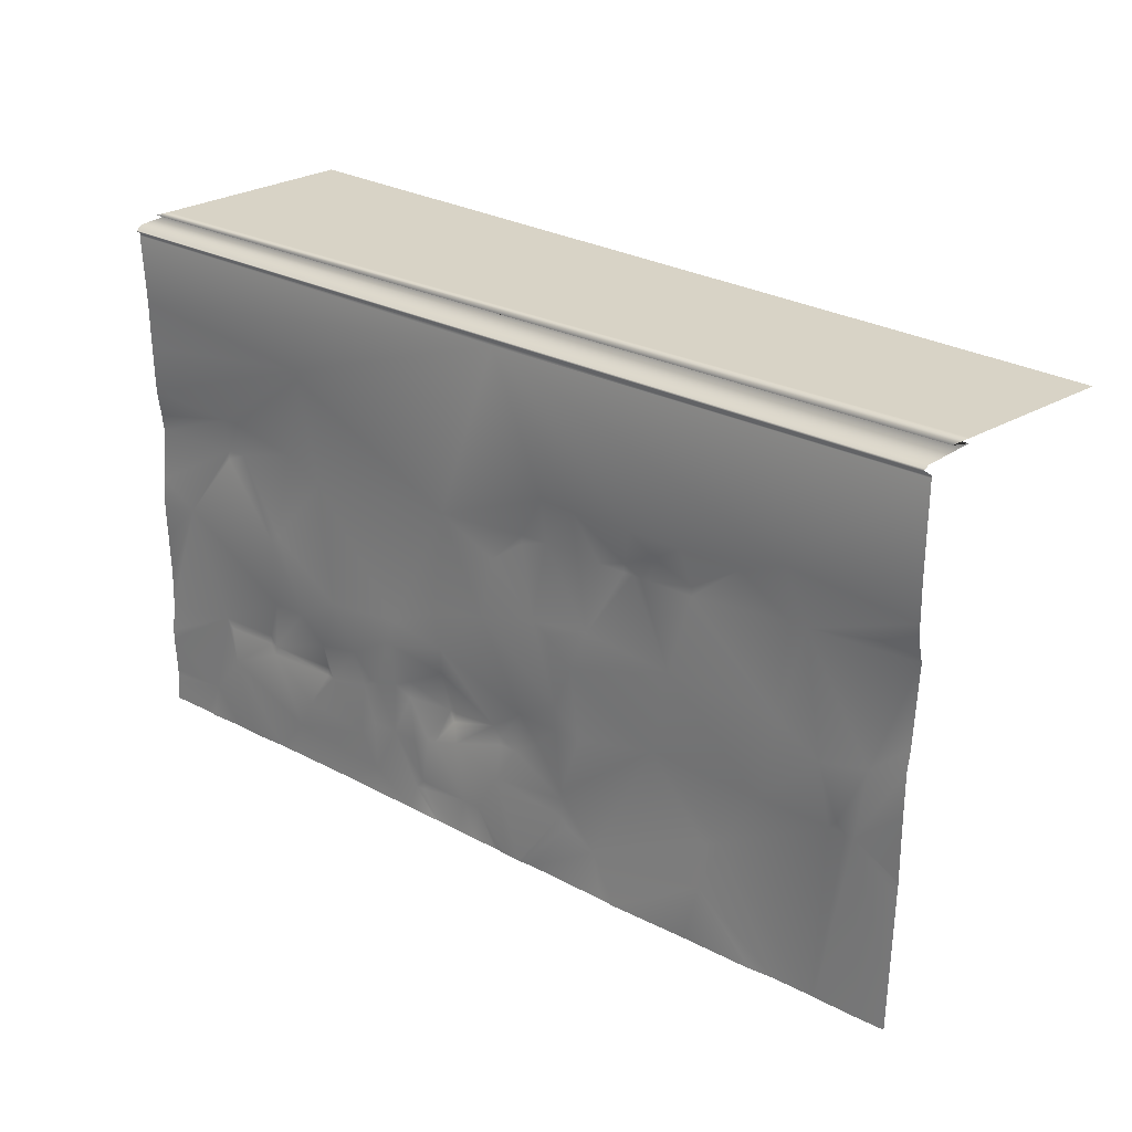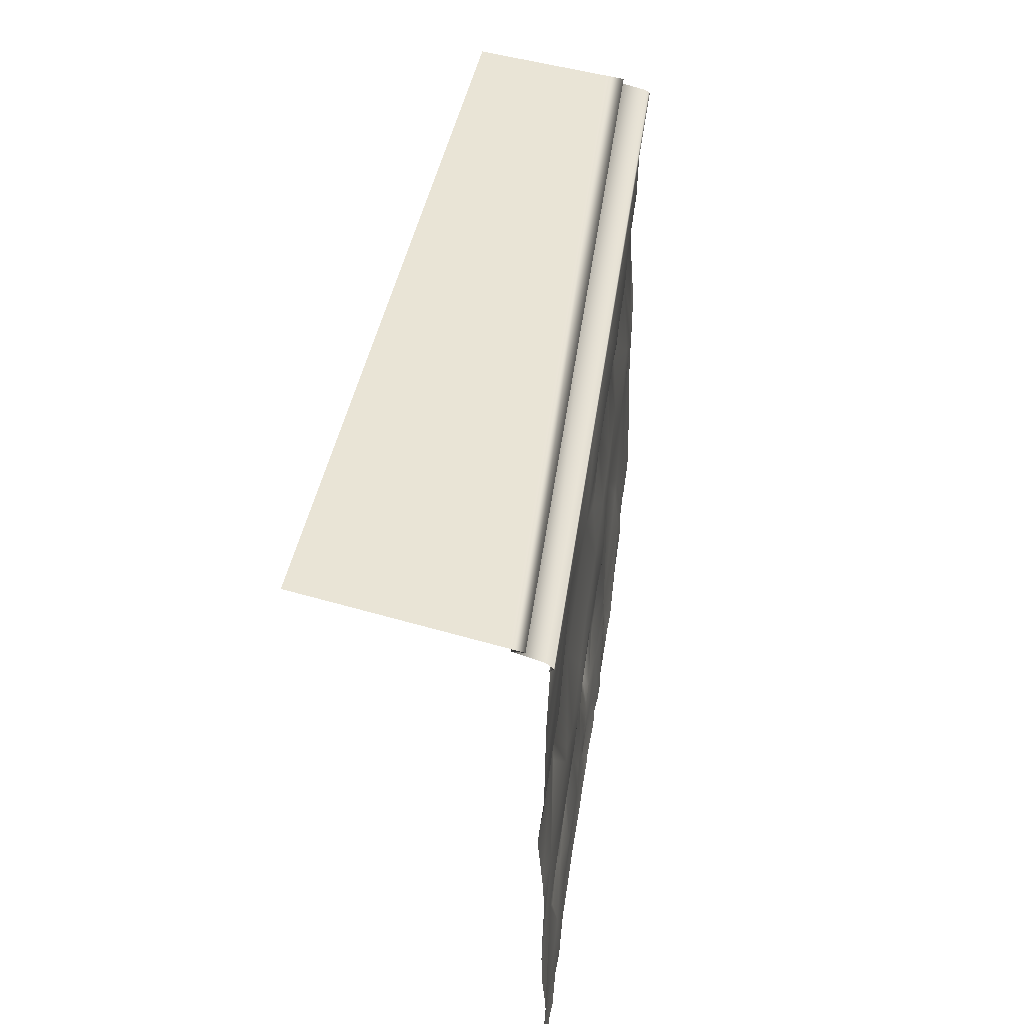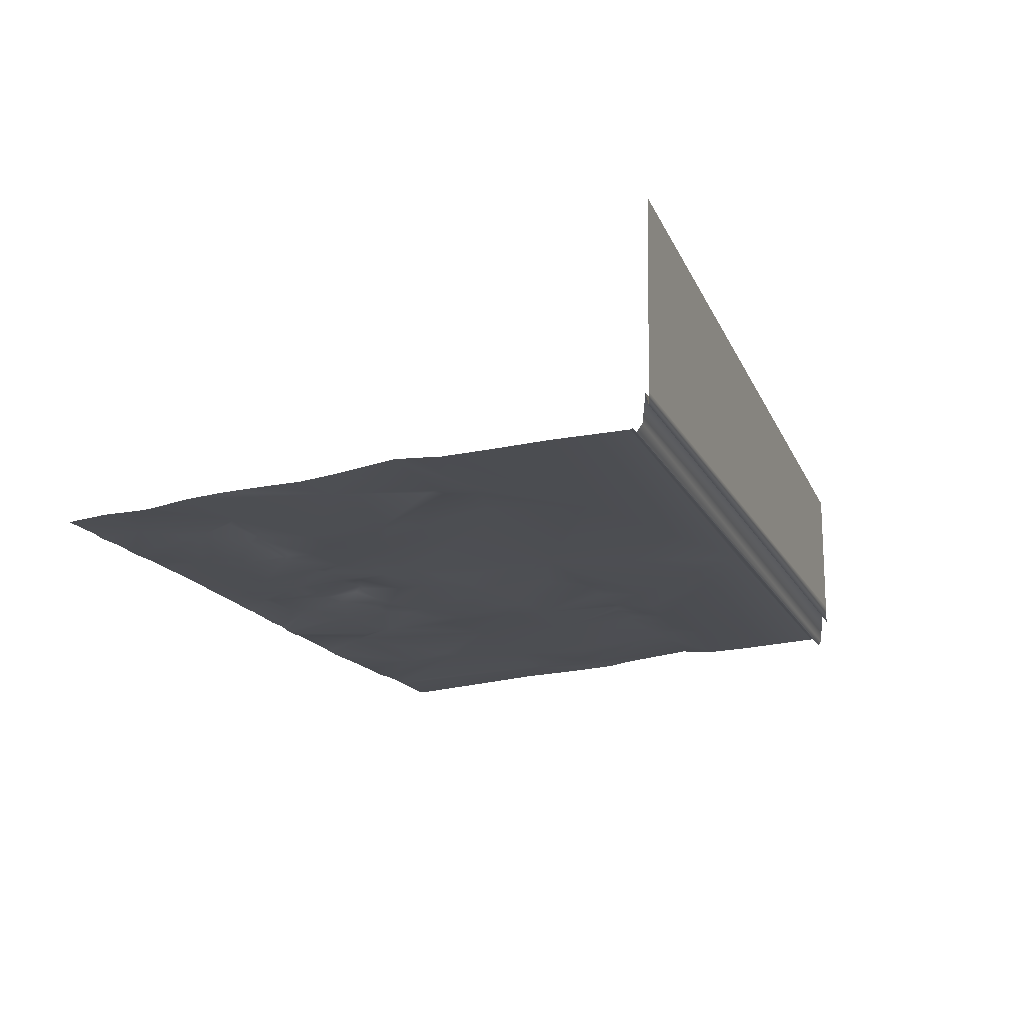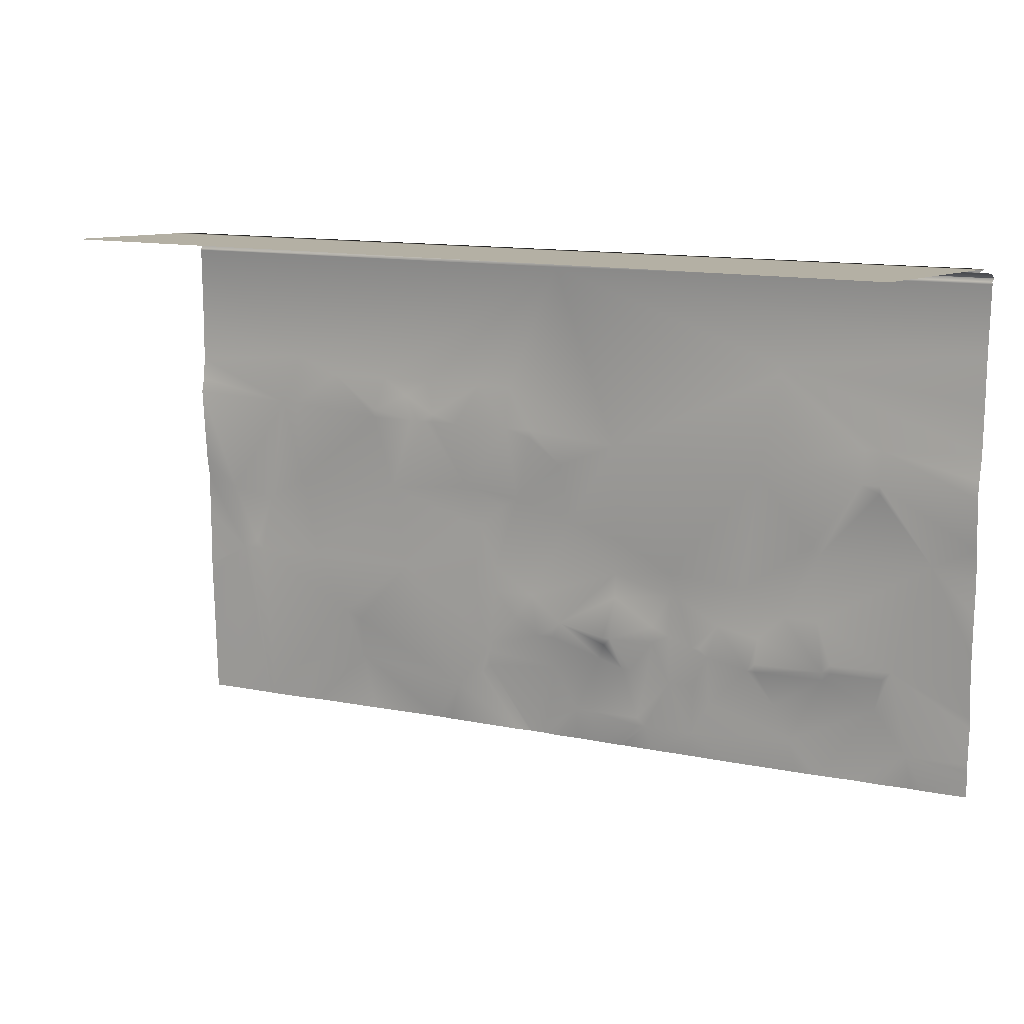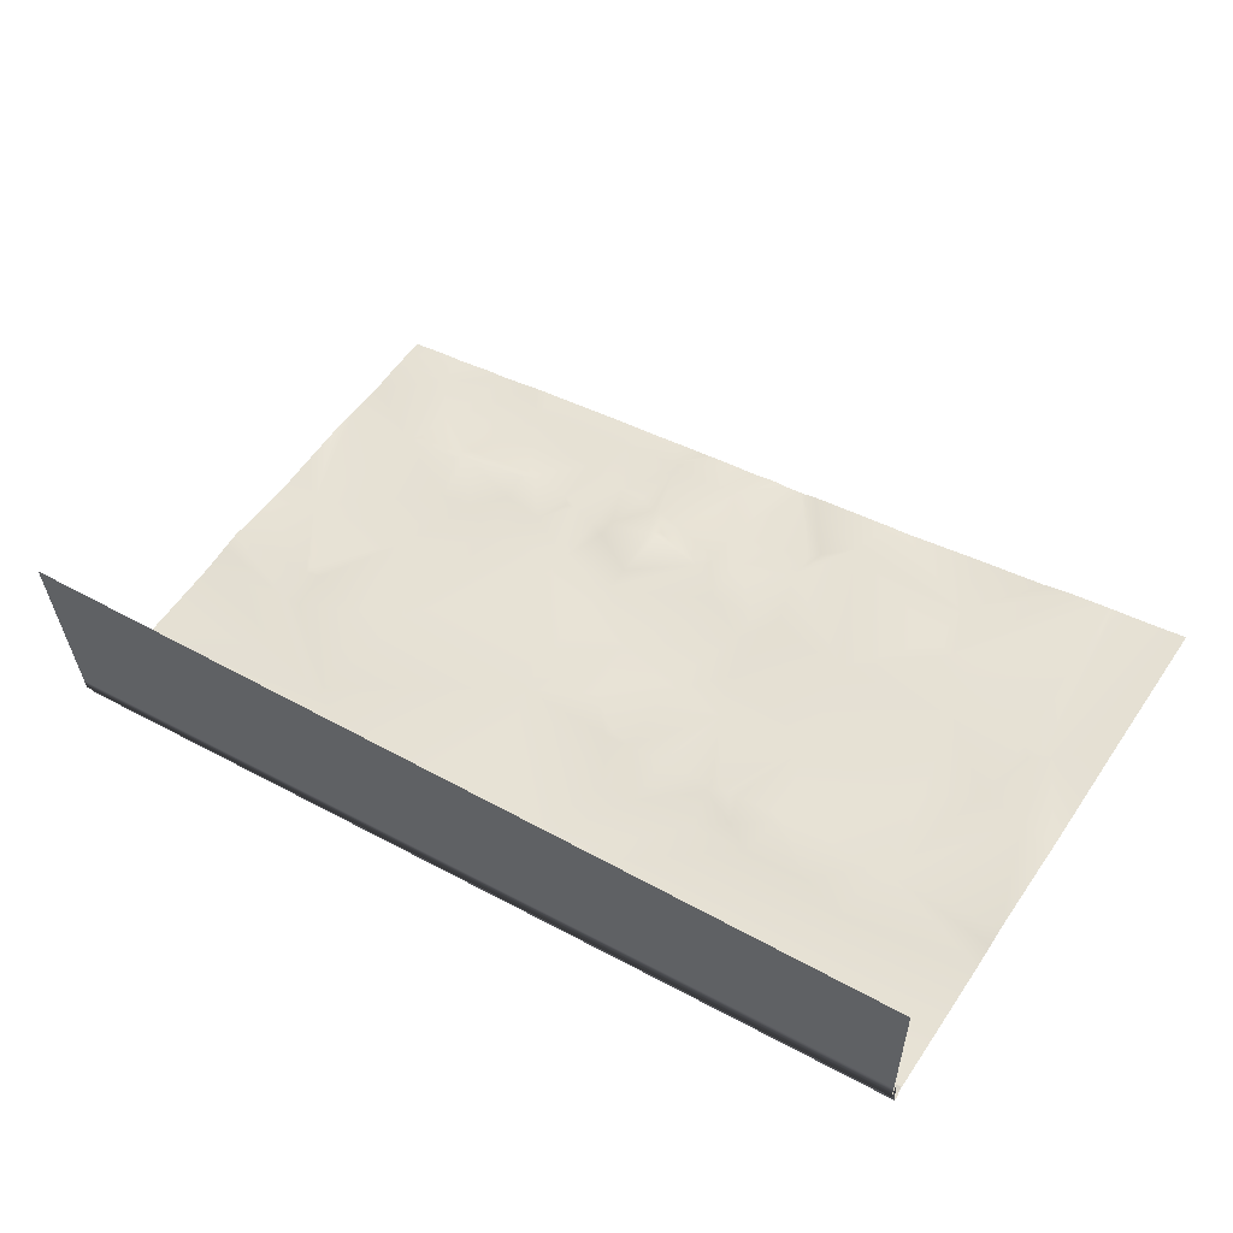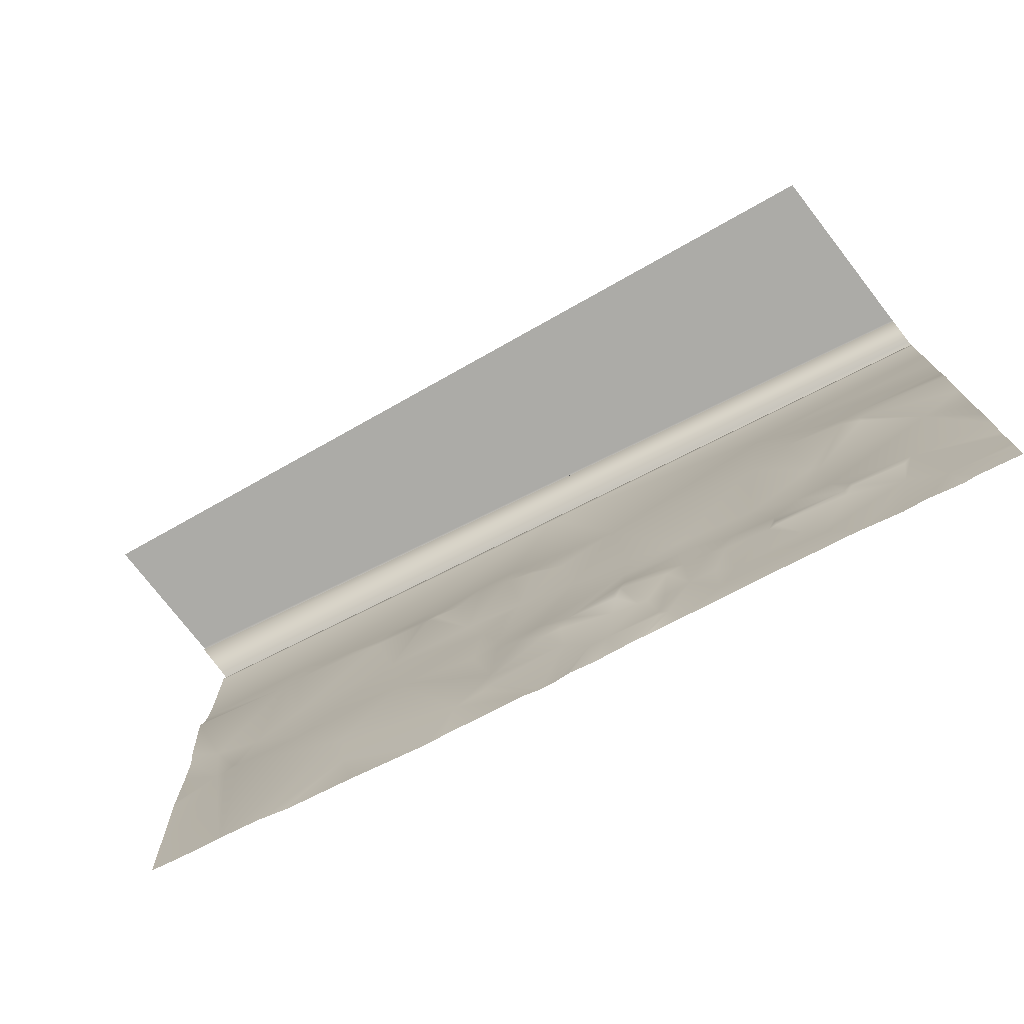
<metadata>
{"format":"obj","ext":"obj","renderer":"f3d","projection":"perspective","resolution":1024,"background":"white","views":[{"elev":26.7,"azim":-129.6,"up":"+Y"},{"elev":41.5,"azim":108.5,"up":"+Y"},{"elev":-27.2,"azim":108.5,"up":"+Z"},{"elev":12.9,"azim":35.8,"up":"+Y"},{"elev":56.8,"azim":-146.4,"up":"+Z"},{"elev":-74.8,"azim":37.9,"up":"+Y"}]}
</metadata>
<code>
o map_270_40.obj
v 10 6.127 14
v 10 6.131 14.15
v 5.4e-07 6.149 16.22
v 5.9e-07 6.141 15.99
v 10 6.138 14.36
v 4.6e-07 6.159 16.54
v 10 6.148 14.68
v 3.4e-07 6.174 17.03
v 10 6.165 15.22
v 1.4e-07 6.2 17.87
v 10 6.2 16.36
v 10 6.06 13.81
v 10 6.1 14.14
v 5.4e-07 6.1 16.2
v 4.4e-07 6.039 15.69
v 1.6 2 15.42
v 0.9 2.7 15.51
v 0.8 2 15.59
v 5.6 1.4 14.74
v 5.7 1.4 14.73
v 5.7 1.9 14.62
v 4.386 1e-08 14.81
v 4.522 2e-08 14.77
v 3.9 0.7 14.91
v 3.6 0.5 15.01
v 6.2 1.4 14.55
v 6.1 0.9 14.52
v 6.4 0.9 14.47
v 4.736 2e-08 14.73
v 4.867 1e-08 14.72
v 5.2 0.4 14.7
v 4.9 0.9 14.74
v 6.7 1.4 14.46
v 6.7 0.9 14.41
v 5.8 1 14.59
v 5.6 1.3 14.7
v 5.6 1.1 14.62
v 0.2857 2e-08 15.63
v 0.7963 0 15.53
v 0.5 2 15.63
v 10 6 13.73
v 10 6.005 13.73
v 3.7e-07 6.011 15.66
v 3.4e-07 6 15.64
v 10 6.017 13.75
v 8.9 3.6 14.07
v 8.7 4 14.06
v 8.7 3.6 14.13
v 2.6 4.4 15.22
v 2.9 4.2 15.17
v 3.2 4.4 15.1
v 2.5 3.9 15.3
v 1.4 4 15.54
v 1.4 3 15.43
v 7.7 4.8 14.26
v 8 3.8 14.27
v 10 5.965 13.78
v 7e-08 5.921 15.75
v 1.285 2e-08 15.44
v 1.55 1e-08 15.36
v 2.2 0.7 15.23
v 2 1.3 15.32
v 7 1.7 14.37
v 6.5 2 14.46
v 5.8 1e-08 14.55
v 6.182 1e-08 14.49
v 6.1 0.3 14.53
v 6.4 2 14.48
v 5.7 2.2 14.61
v 0.8741 0 15.52
v 1.2 4 15.56
v 1.4 4.6 15.46
v 5.1 2.8 14.73
v 4.6 1.8 14.83
v 4.7 1.3 14.84
v 4.4 1.5 14.91
v 7.4 1.2 14.33
v 7.5 1.2 14.33
v 7.5 1.3 14.34
v 5 3.5 14.8
v 5.7 3.8 14.69
v 4.6 3.9 14.88
v 8.2 2.7 14.12
v 8.9 3.5 14.05
v 8.3 1.3 14.15
v 8.2 1.9 14.13
v 7.8 1.9 14.21
v 6.4 2.3 14.51
v 1.4e-07 1.188 15.72
v 1.5e-07 0.5 15.7
v 1.4e-07 2.433 15.73
v 1.5e-07 1.722 15.73
v 7.3 2.2 14.32
v 10 2.2 13.8
v 10 2.575 13.79
v 9.5 2.7 13.88
v 7.15 0 14.31
v 8.009 0 14.15
v 7.9 0.4 14.19
v 6.7 0.3 14.41
v 8.4 1.4 14.15
v 9 1.3 14
v 9.1 1.4 13.99
v 8.1 2.8 14.15
v 8.95 1e-08 13.96
v 9.357 1e-08 13.87
v 9.3 0.4 13.91
v 10 0.95 13.76
v 10 0.8375 13.75
v 6 0.4 14.56
v 7.7 0.8 14.21
v 8.3 1.2 14.13
v 7.5 3.6 14.34
v 5 1.5 14.79
v 4.9 1.4 14.81
v 4.9 1.3 14.8
v 5.8 2.6 14.62
v 6.2 1.6 14.56
v 6.4 1.5 14.5
v 4.4 3 14.85
v 4.6 3.8 14.88
v 0 5.9 15.75
v 1.2e-07 4.898 15.74
v 4.9 5.9 14.77
v 1.9 4.4 15.35
v 3.433 1e-08 14.98
v 5.2 1e-08 14.65
v 5.4 0.4 14.67
v 5.5 1.1 14.65
v 1.6 1e-08 15.35
v 2.7 3 15.2
v 3.2 3.9 15.16
v 3.1 3.9 15.18
v 7.5 1.6 14.29
v 6.9 0.7 14.36
v 7.7 4.9 14.26
v 6 0.3 14.56
v 0.4 2.8 15.65
v 0.7 2.1 15.59
v 5.9 1 14.56
v 3.8 1.8 14.98
v 3.9 2.6 14.94
v 2.9 2 15.2
v 3.6 3.9 15.07
v 3.9 3.9 15.03
v 3.9 4.4 14.96
v 1.1e-07 4.229 15.77
v 1.2e-07 4.055 15.81
v 2.5 4 15.31
v 6.9 1.3 14.42
v 1.4e-07 3.171 15.76
v 8.1 1e-08 14.13
v 8.4 1.3 14.14
v 4.3 4.4 14.89
v 1.4e-07 4.478 15.75
v 6.618 1e-08 14.4
v 4.933 1e-08 14.71
v 3.3 4 15.13
v 4.1 2.1 14.9
v 4.3 3.9 14.96
v 3.7 3.1 14.99
v 4.1 1.8 14.91
v 4.2 2.9 14.89
v 3 3.9 15.2
v 8.9 0.9 13.97
v 10 2.95 13.81
v 10 3.55 13.86
v 3.25 1e-08 15.01
v 10 1e-08 13.75
v 10 0.2143 13.76
v 9.5 1e-08 13.85
v 10 0.3222 13.77
v 8.25 1e-08 14.1
v 1.4e-07 1e-08 15.69
v 2.2 1.2 15.28
v 4 1.1 14.9
v 6.8 1.4 14.45
v 3.3 3.9 15.14
v 1.5e-07 1.545 15.73
v 1.3e-07 1.692 15.73
v 2.362 3e-08 15.2
v 5.457 2e-08 14.61
v 10 5.148 13.8
v 10 5.939 13.77
v 4 1 14.91
v 4.56 1e-08 14.76
v 4 0.8 14.89
v 0.8222 0 15.53
v 0.6 2 15.61
v 8.692 2e-08 14
v 10 0.4 13.77
v 10 1.7 13.81
v 10 4.607 13.8
v 10 4.051 13.81
v 8.9 4 14.03
v 10 1.3 13.79
v 10 3.75 13.85
v 5.75 1e-08 14.57
v 1.4e-07 2.943 15.73
f 1 2 3
f 1 3 4
f 2 5 6
f 2 6 3
f 5 7 8
f 5 8 6
f 7 9 10
f 10 8 7
f 9 11 10
f 12 13 14
f 12 14 15
f 13 1 4
f 13 4 14
f 16 17 18
f 19 20 21
f 22 23 24
f 22 24 25
f 26 27 28
f 29 30 31
f 29 31 32
f 33 28 34
f 35 36 37
f 38 39 40
f 41 42 43
f 41 43 44
f 42 45 15
f 15 43 42
f 45 12 15
f 46 47 48
f 49 50 51
f 52 53 54
f 47 55 56
f 57 41 44
f 57 44 58
f 59 60 61
f 59 61 62
f 33 63 64
f 65 66 67
f 21 68 69
f 70 59 62
f 70 62 18
f 47 56 48
f 71 53 72
f 73 74 69
f 75 74 76
f 77 78 79
f 80 81 82
f 83 84 48
f 85 86 87
f 88 69 68
f 89 90 40
f 91 92 40
f 93 64 63
f 94 95 96
f 93 88 64
f 97 98 99
f 99 100 97
f 85 101 86
f 102 103 101
f 104 93 87
f 105 106 107
f 108 103 109
f 109 103 107
f 110 28 27
f 111 112 78
f 71 17 54
f 88 113 81
f 114 115 116
f 117 88 81
f 118 119 68
f 35 20 36
f 120 80 121
f 122 123 72
f 72 124 122
f 125 53 52
f 126 22 25
f 127 128 31
f 36 129 37
f 75 115 74
f 60 130 61
f 131 132 133
f 85 87 134
f 111 77 135
f 83 104 87
f 55 136 81
f 137 67 110
f 26 118 20
f 134 63 77
f 112 85 78
f 138 139 17
f 35 140 20
f 110 140 35
f 141 142 143
f 144 145 146
f 147 148 71
f 49 125 149
f 150 34 135
f 111 78 77
f 100 135 34
f 26 140 27
f 150 33 34
f 33 64 119
f 148 151 138
f 148 138 71
f 35 37 129
f 116 32 129
f 98 152 99
f 118 68 21
f 119 64 68
f 103 96 86
f 85 153 101
f 124 154 81
f 123 155 72
f 138 17 71
f 71 54 53
f 114 129 36
f 36 20 19
f 128 129 31
f 110 27 140
f 88 68 64
f 134 87 93
f 104 113 93
f 93 113 88
f 156 97 100
f 55 81 113
f 124 51 146
f 114 21 69
f 117 69 88
f 30 157 31
f 157 127 31
f 133 158 50
f 125 72 53
f 141 159 142
f 73 159 74
f 120 160 161
f 158 51 50
f 162 76 74
f 73 117 81
f 114 116 129
f 114 36 19
f 62 16 18
f 124 146 154
f 114 19 21
f 75 116 115
f 141 162 159
f 120 163 159
f 131 133 164
f 142 159 163
f 164 50 149
f 131 16 143
f 145 160 146
f 145 161 160
f 165 112 99
f 131 52 54
f 52 164 149
f 146 160 154
f 133 50 164
f 139 18 17
f 134 93 63
f 134 77 79
f 146 51 158
f 124 49 51
f 166 167 46
f 166 46 96
f 83 96 84
f 114 69 74
f 114 74 115
f 118 21 20
f 26 20 140
f 82 154 160
f 120 121 160
f 124 72 49
f 125 52 149
f 168 126 25
f 25 61 168
f 162 74 159
f 131 143 142
f 142 163 161
f 169 170 171
f 170 172 107
f 107 171 170
f 152 173 99
f 16 54 17
f 174 38 90
f 90 38 40
f 85 79 78
f 85 134 79
f 165 153 112
f 112 153 85
f 49 149 50
f 49 72 125
f 131 54 16
f 61 175 62
f 25 143 175
f 176 75 76
f 26 28 119
f 26 119 118
f 150 77 63
f 33 177 63
f 132 178 158
f 132 161 178
f 179 89 40
f 180 179 40
f 181 168 61
f 62 143 16
f 176 141 143
f 175 143 62
f 127 182 128
f 100 34 28
f 183 184 124
f 183 124 136
f 66 156 100
f 66 100 67
f 67 28 110
f 55 113 56
f 47 136 55
f 185 32 75
f 176 185 75
f 176 143 25
f 75 32 116
f 144 161 145
f 144 146 158
f 103 86 101
f 73 69 117
f 80 73 81
f 133 132 158
f 131 161 132
f 23 186 187
f 23 187 24
f 187 185 24
f 130 181 61
f 61 25 175
f 138 40 139
f 188 70 18
f 18 189 188
f 173 190 165
f 173 165 99
f 172 191 107
f 33 119 28
f 150 177 33
f 106 171 107
f 58 122 124
f 184 57 58
f 184 58 124
f 124 81 136
f 176 76 162
f 185 25 24
f 192 94 96
f 103 165 107
f 95 166 96
f 193 183 136
f 193 136 194
f 194 136 195
f 84 46 48
f 195 47 46
f 83 87 86
f 84 96 46
f 186 29 32
f 32 187 186
f 187 32 185
f 128 35 129
f 31 129 32
f 131 142 161
f 131 164 52
f 190 105 107
f 107 165 190
f 108 196 103
f 196 192 96
f 102 101 153
f 195 136 47
f 167 197 195
f 167 195 46
f 150 135 77
f 150 63 177
f 100 99 135
f 100 28 67
f 102 153 165
f 102 165 103
f 196 96 103
f 82 81 154
f 82 160 121
f 197 194 195
f 128 110 35
f 137 110 128
f 176 162 141
f 176 25 185
f 182 198 137
f 182 137 128
f 198 65 67
f 67 137 198
f 191 109 107
f 104 48 56
f 104 56 113
f 147 71 155
f 155 71 72
f 144 178 161
f 144 158 178
f 80 82 121
f 120 161 163
f 92 180 40
f 189 18 139
f 151 199 138
f 199 91 40
f 40 138 199
f 111 99 112
f 111 135 99
f 120 159 73
f 120 73 80
f 83 86 96
f 83 48 104
f 39 188 189
f 39 189 40
f 189 139 40

</code>
